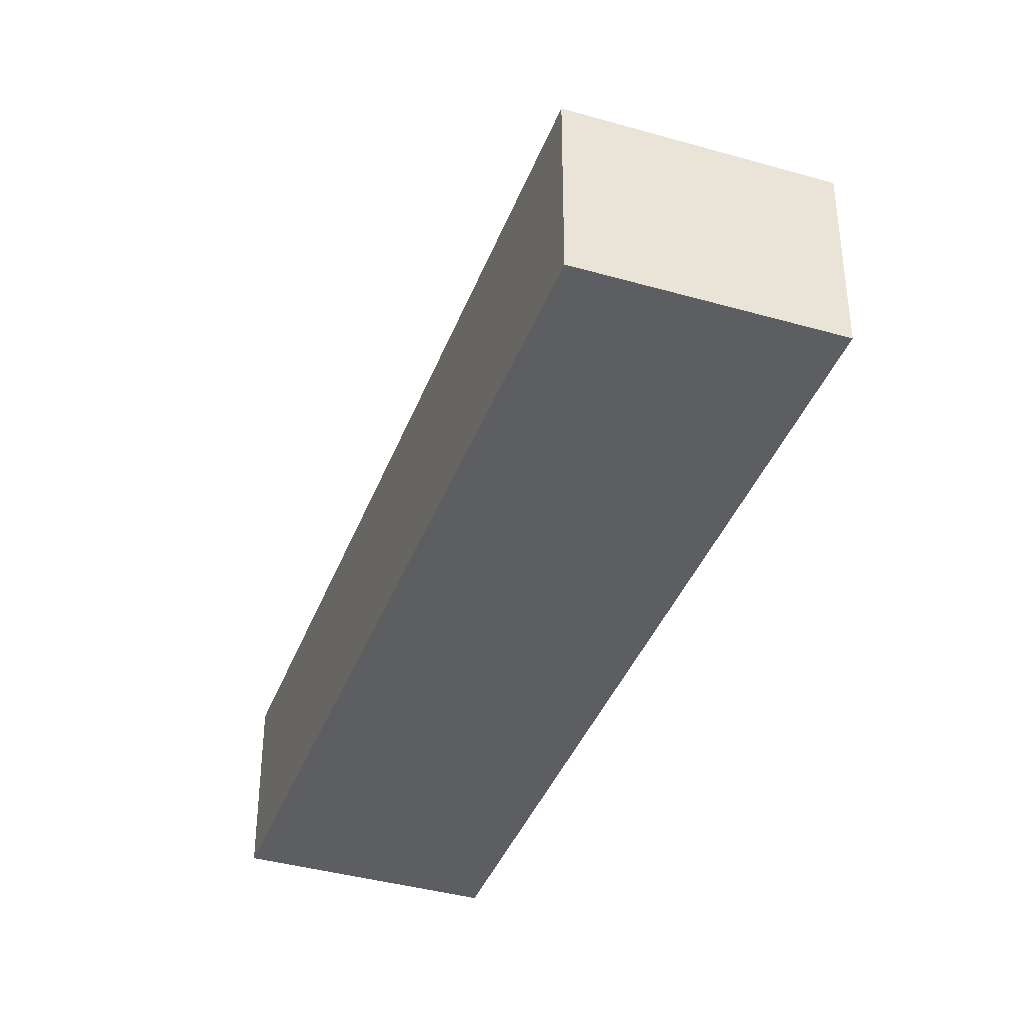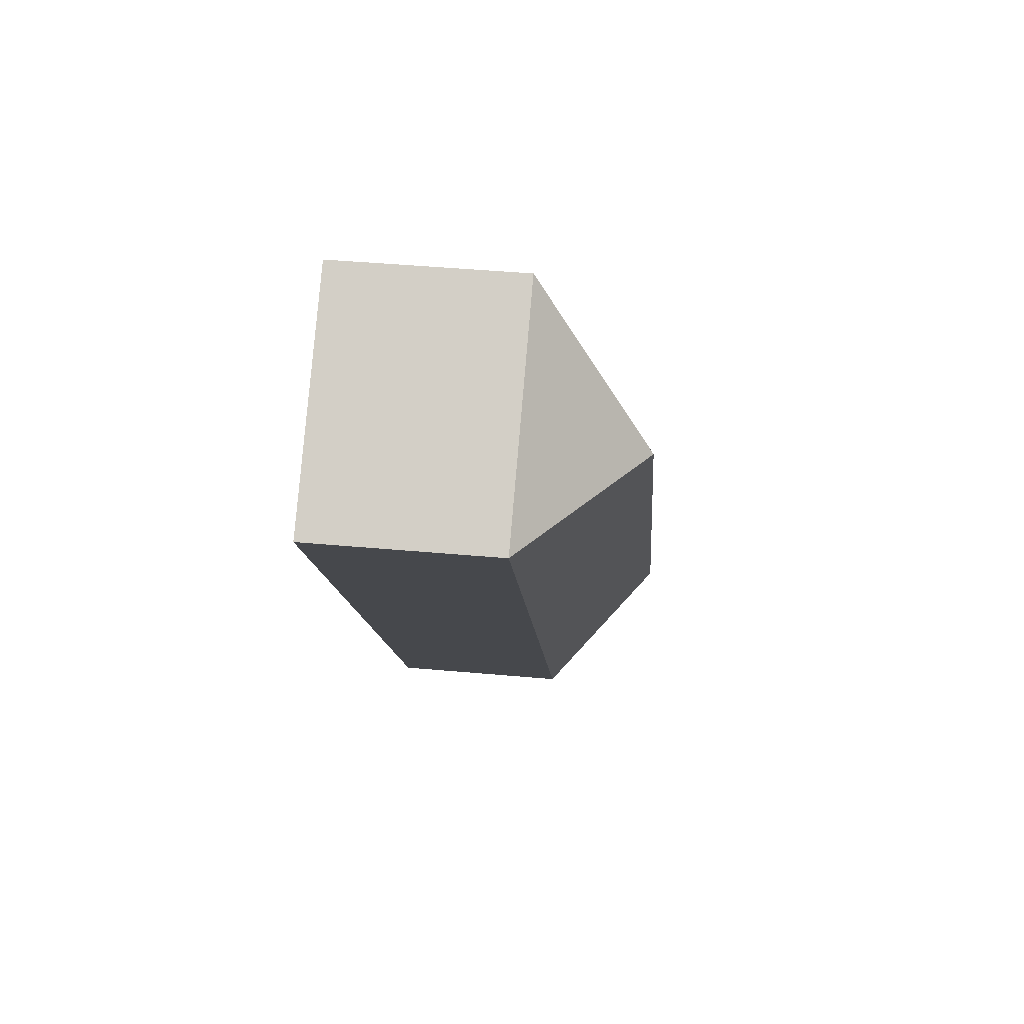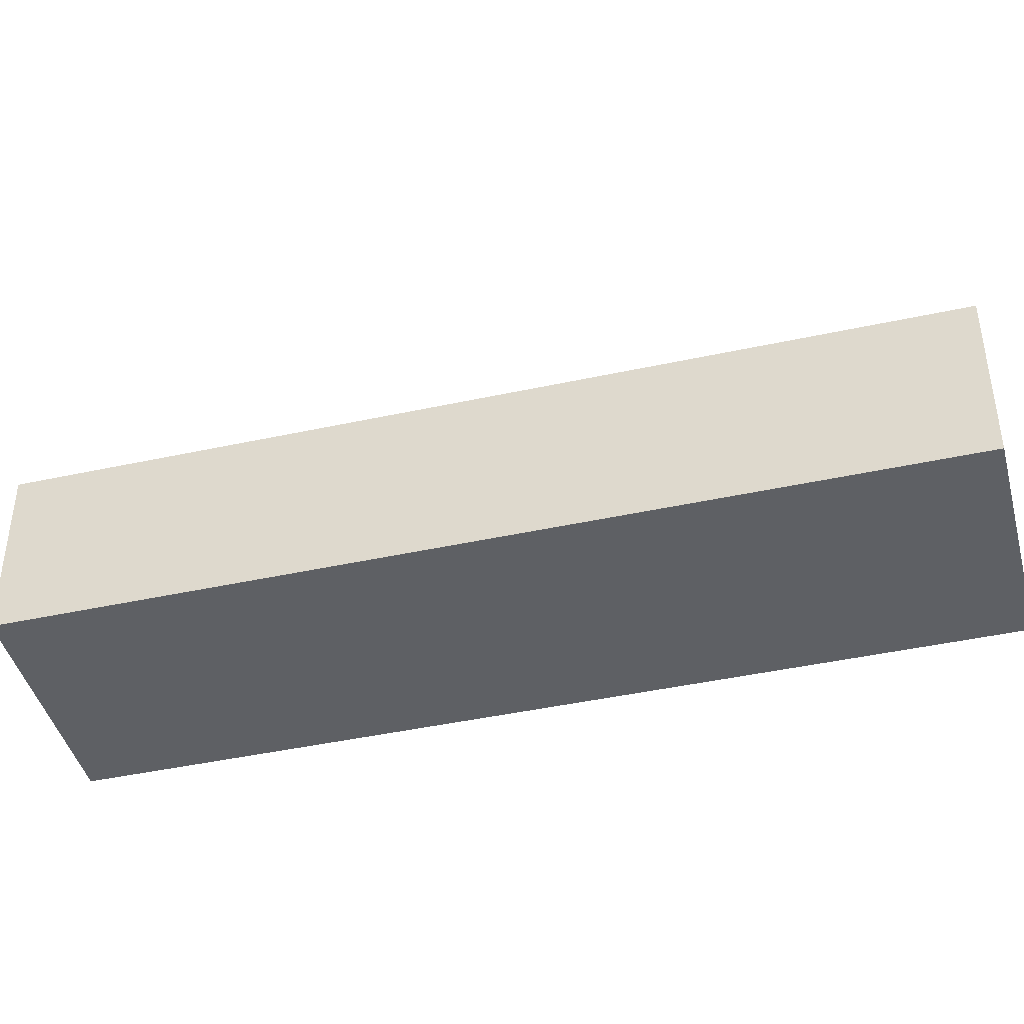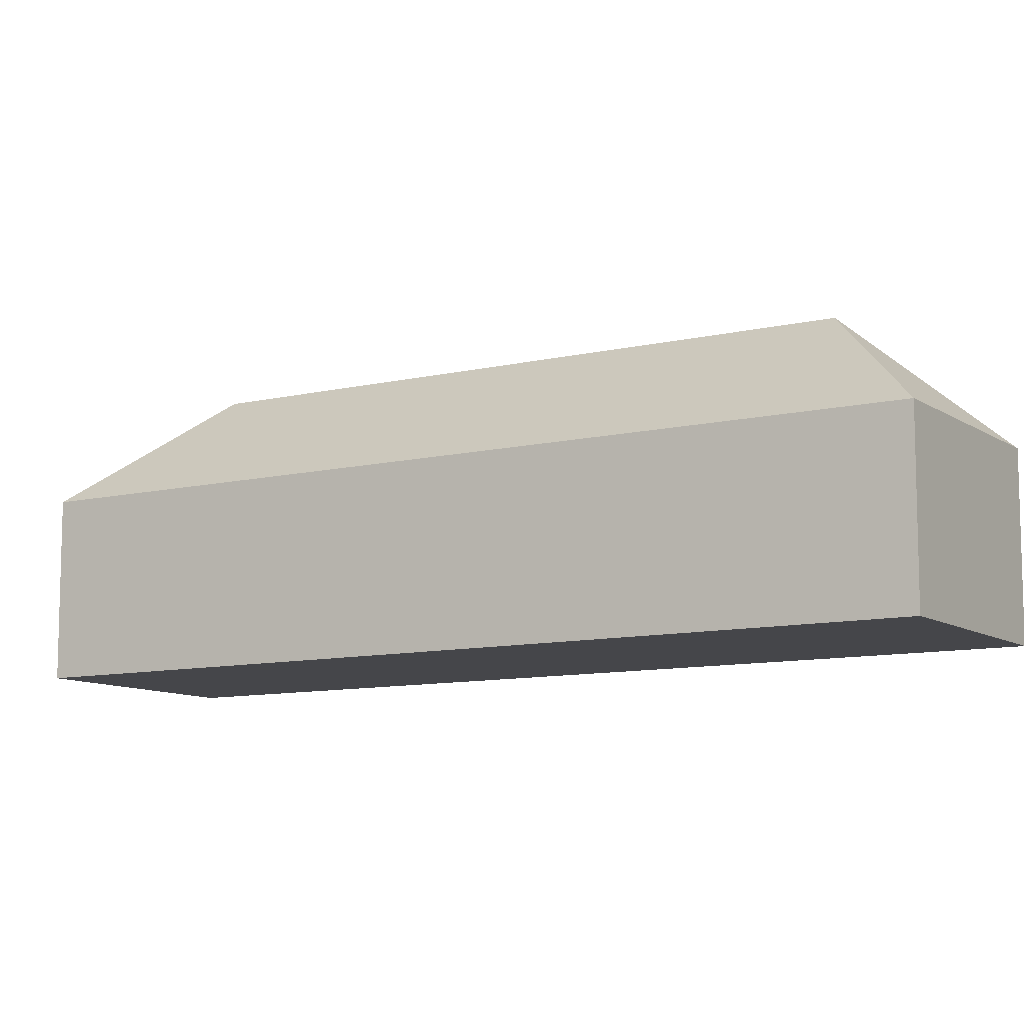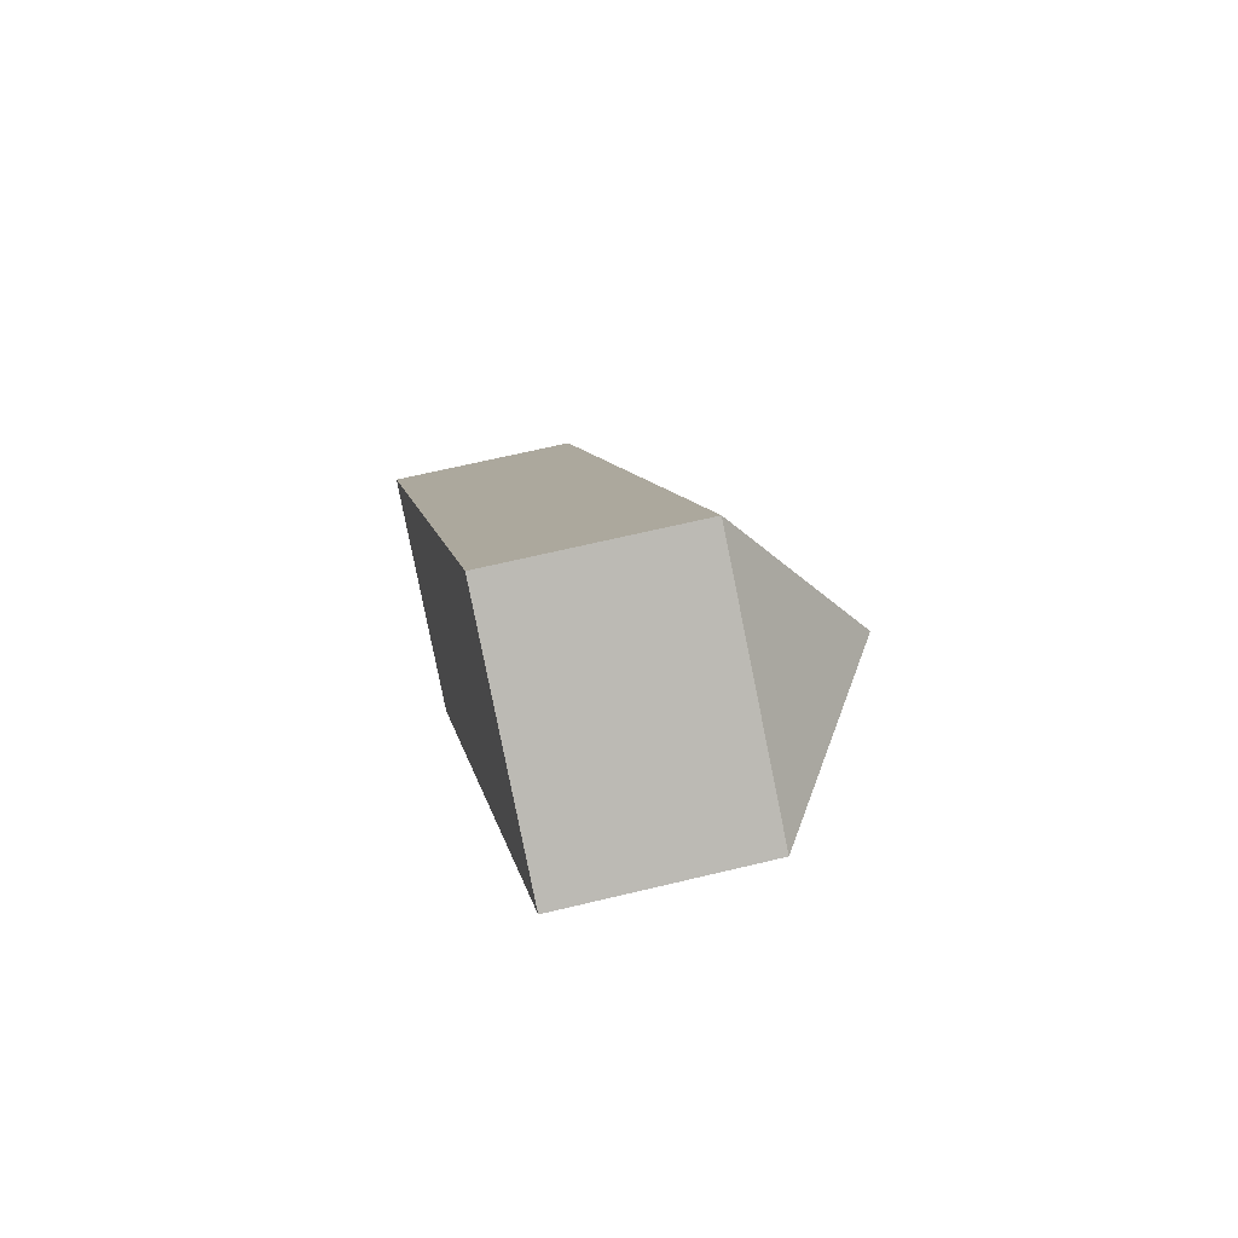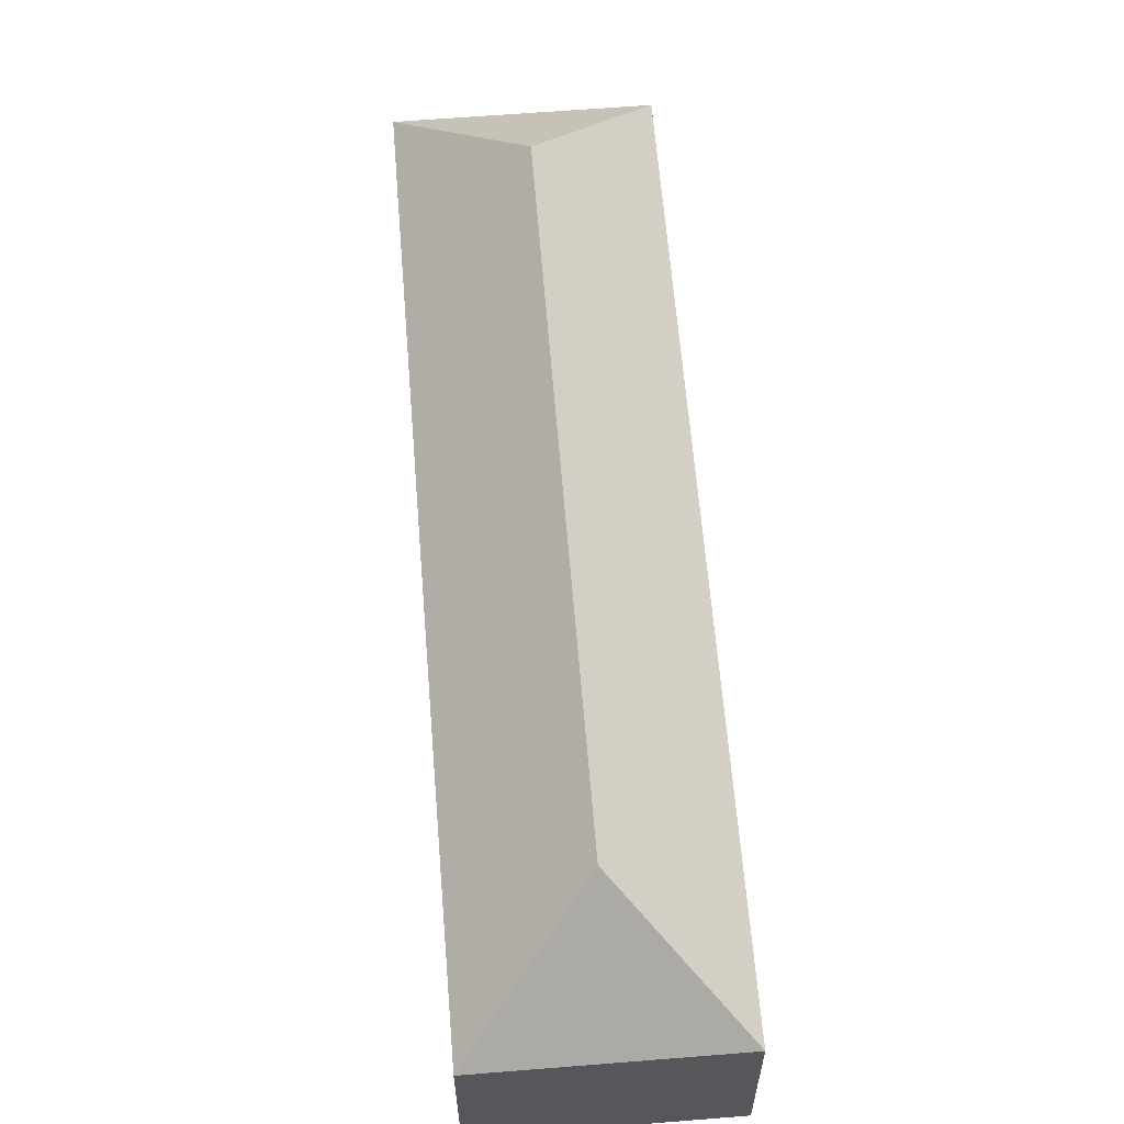
<metadata>
{"format":"obj","ext":"obj","renderer":"f3d","projection":"perspective","resolution":1024,"background":"white","views":[{"elev":-39.4,"azim":14.1,"up":"+Y"},{"elev":45.9,"azim":95.9,"up":"+Z"},{"elev":-43.1,"azim":138.3,"up":"+Y"},{"elev":-9.9,"azim":155.4,"up":"+Y"},{"elev":63.9,"azim":76.2,"up":"+Z"},{"elev":62.2,"azim":-150.9,"up":"+Y"}]}
</metadata>
<code>
v  50.62 12.78 44.53
v  38.88 20.69 42.59
v  50.93 12.78 44.99
v  41.32 12.78 30.6
v  12.04 20.69 2.399
v  39.71 12.78 28.2
v  25.74 12.78 7.274
v  24.02 12.78 4.703
v  14.44 12.78 -9.645
v  36.48 12.78 54.63
v  0 12.78 7.827e-16
v  36.28 12.78 54.32
v  50.93 -2.755e-15 44.99
v  50.62 -2.727e-15 44.53
v  41.32 -1.874e-15 30.6
v  39.71 -1.727e-15 28.2
v  25.74 -4.454e-16 7.274
v  24.02 -2.88e-16 4.703
v  14.44 5.906e-16 -9.645
v  0 0 0
v  36.28 -3.326e-15 54.32
v  36.48 -3.345e-15 54.63
g defaultobject
f 1 2 3
f 2 1 4
f 2 4 5
f 5 4 6
f 5 6 7
f 5 7 8
f 5 8 9
f 2 10 3
f 5 9 11
f 2 12 10
f 12 2 11
f 11 2 5
f 13 1 3
f 1 13 4
f 4 13 14
f 4 14 15
f 4 15 6
f 6 15 7
f 7 15 16
f 7 16 17
f 7 17 8
f 8 17 9
f 9 17 18
f 9 18 19
f 19 11 9
f 11 19 20
f 20 12 11
f 12 20 21
f 12 21 10
f 10 21 22
f 22 3 10
f 3 22 13
f 21 13 22
f 13 21 20
f 13 20 14
f 14 20 15
f 15 20 16
f 16 20 17
f 17 20 18
f 18 20 19

</code>
